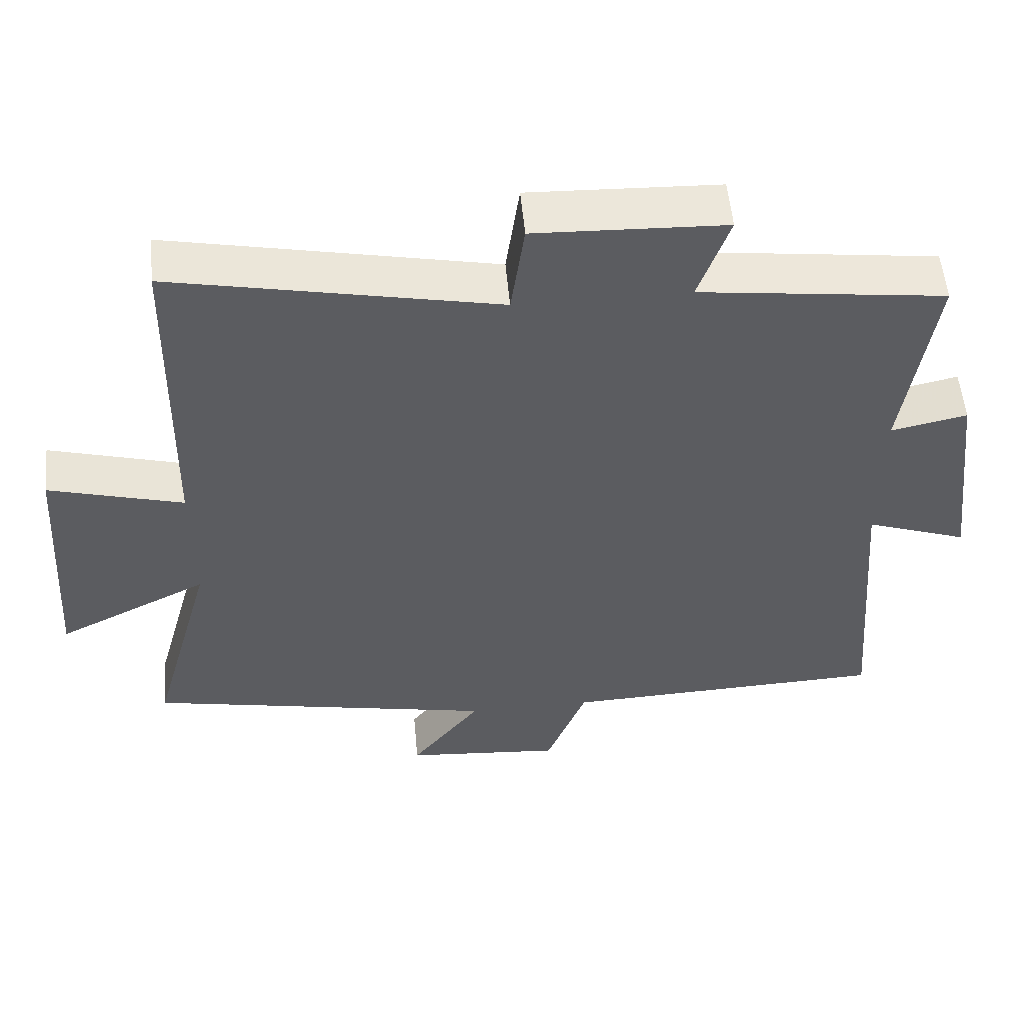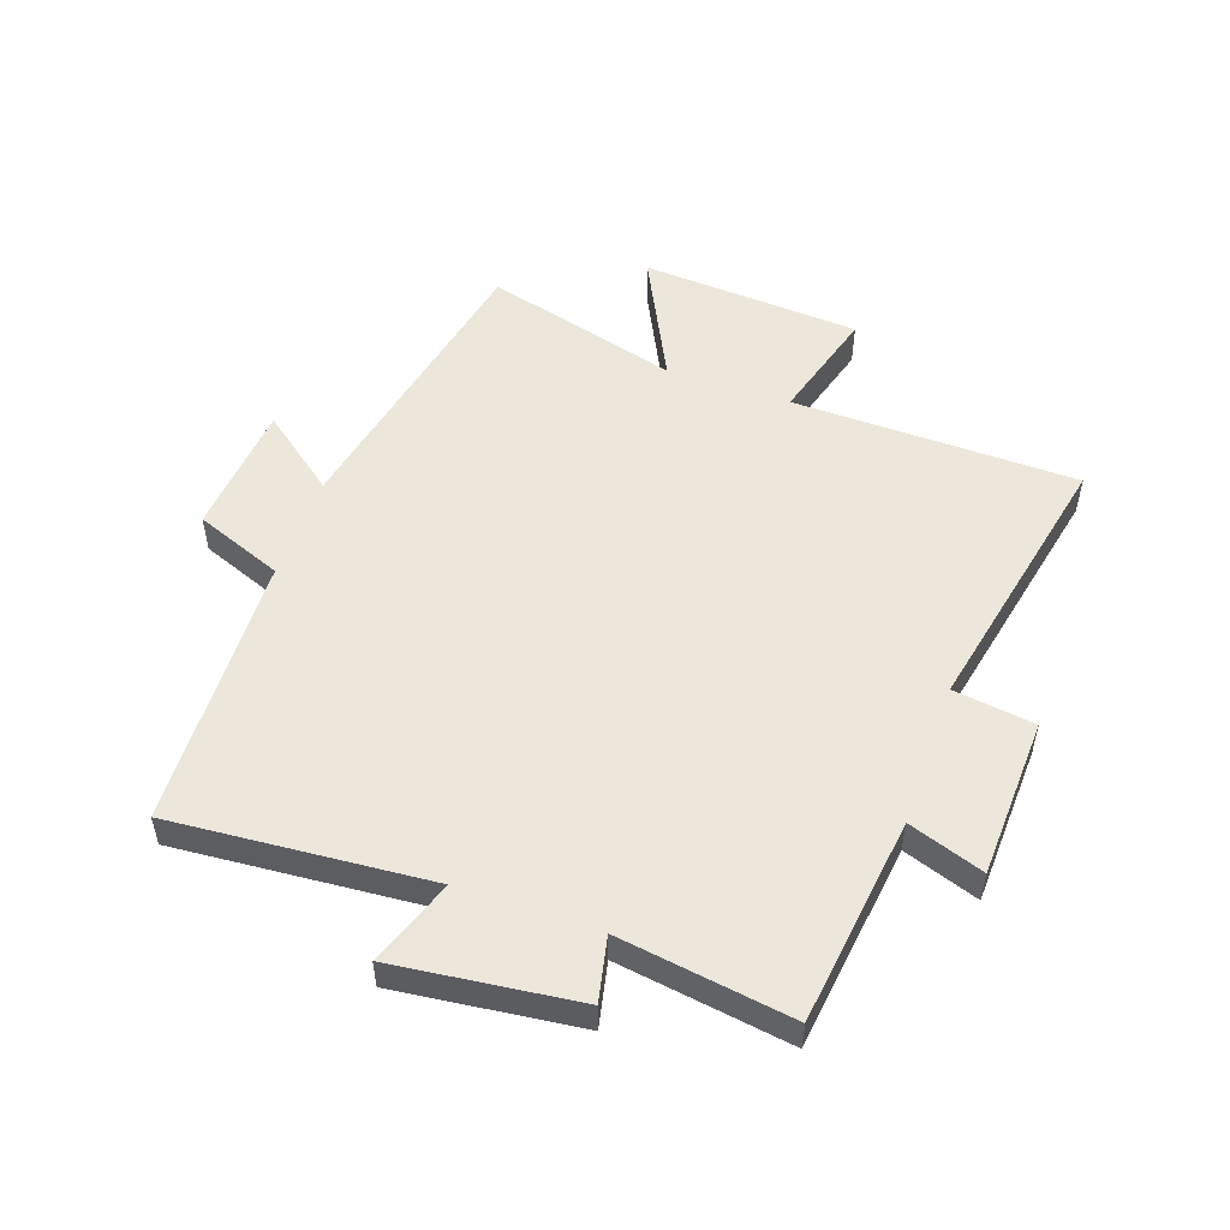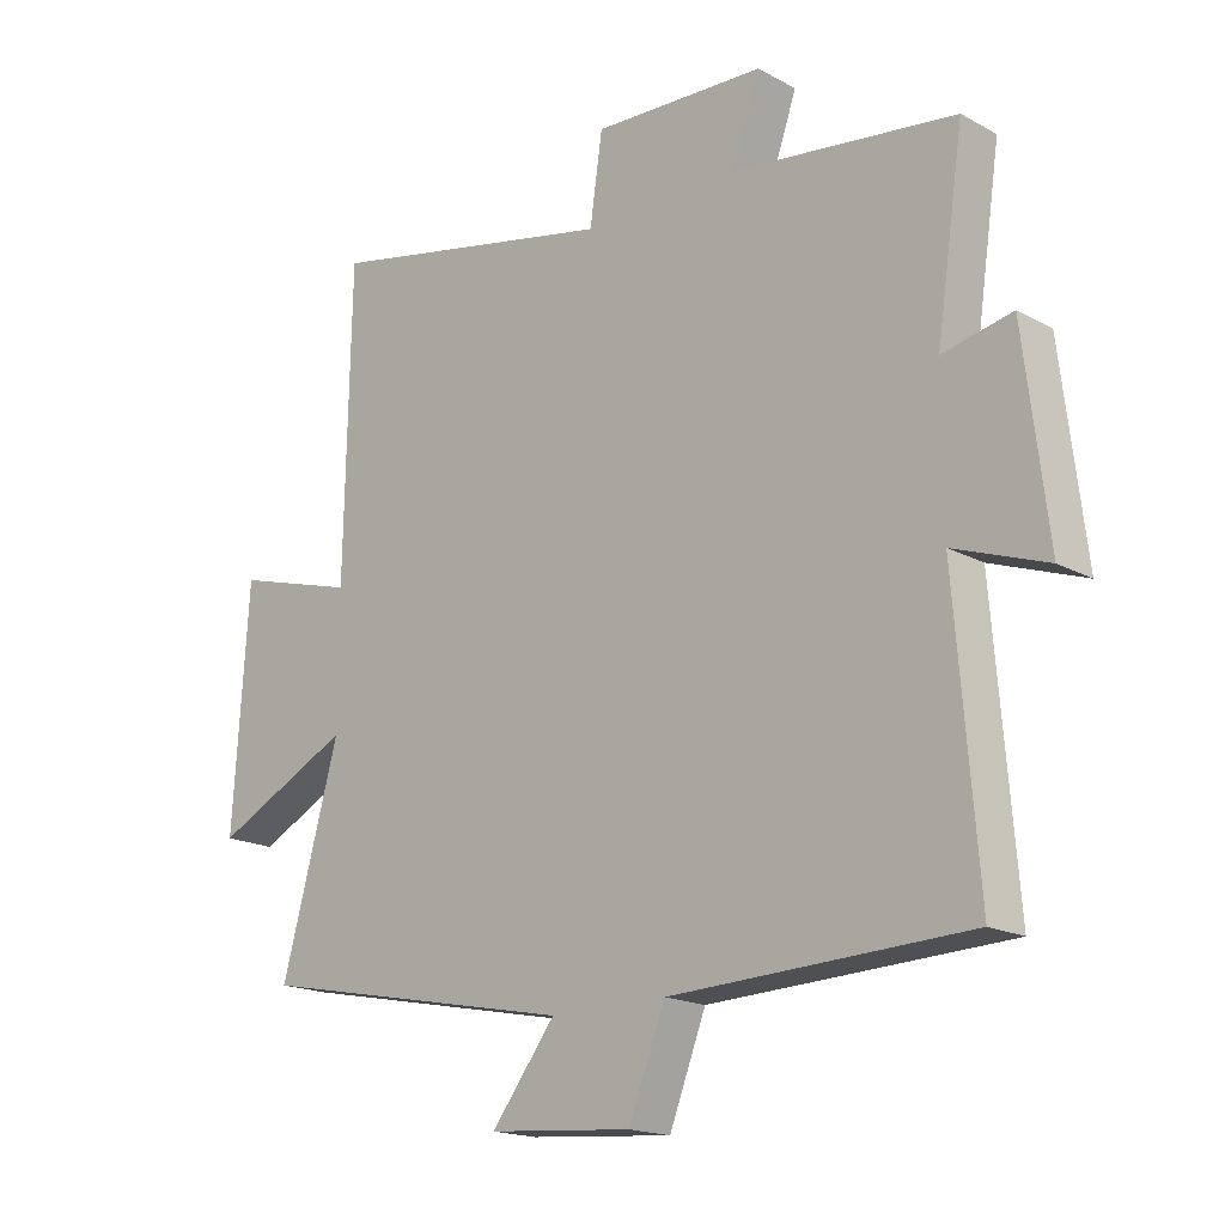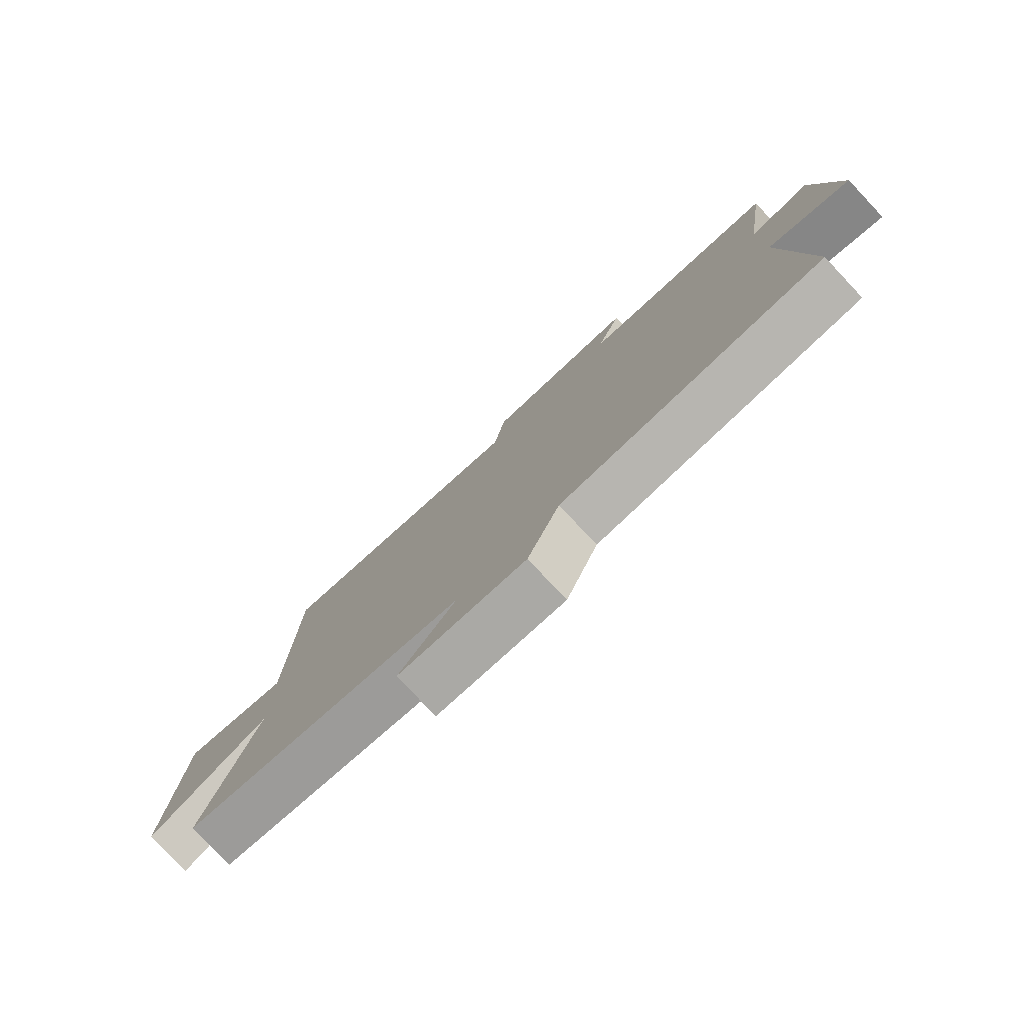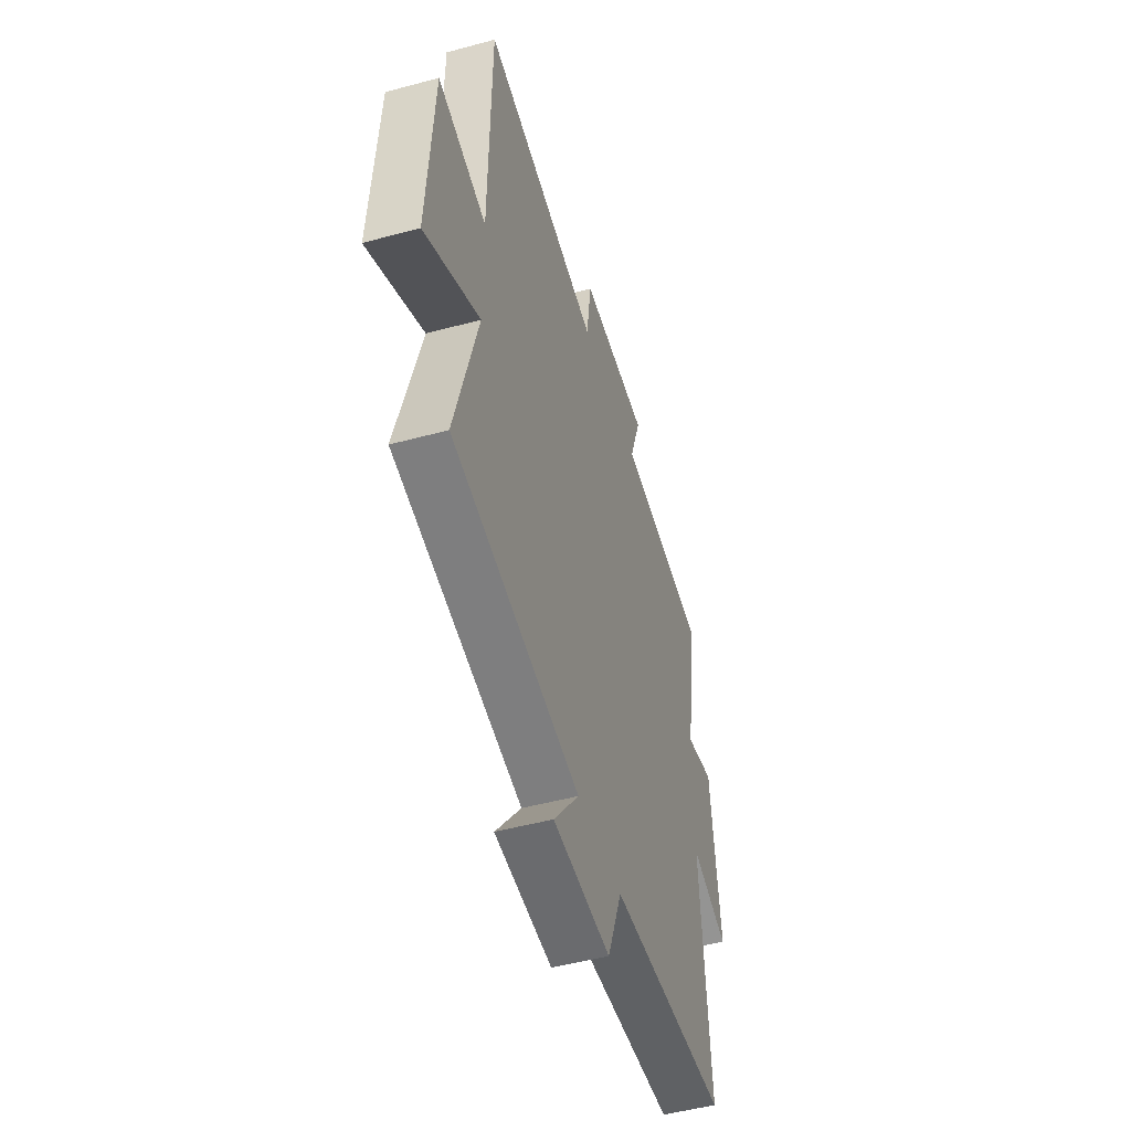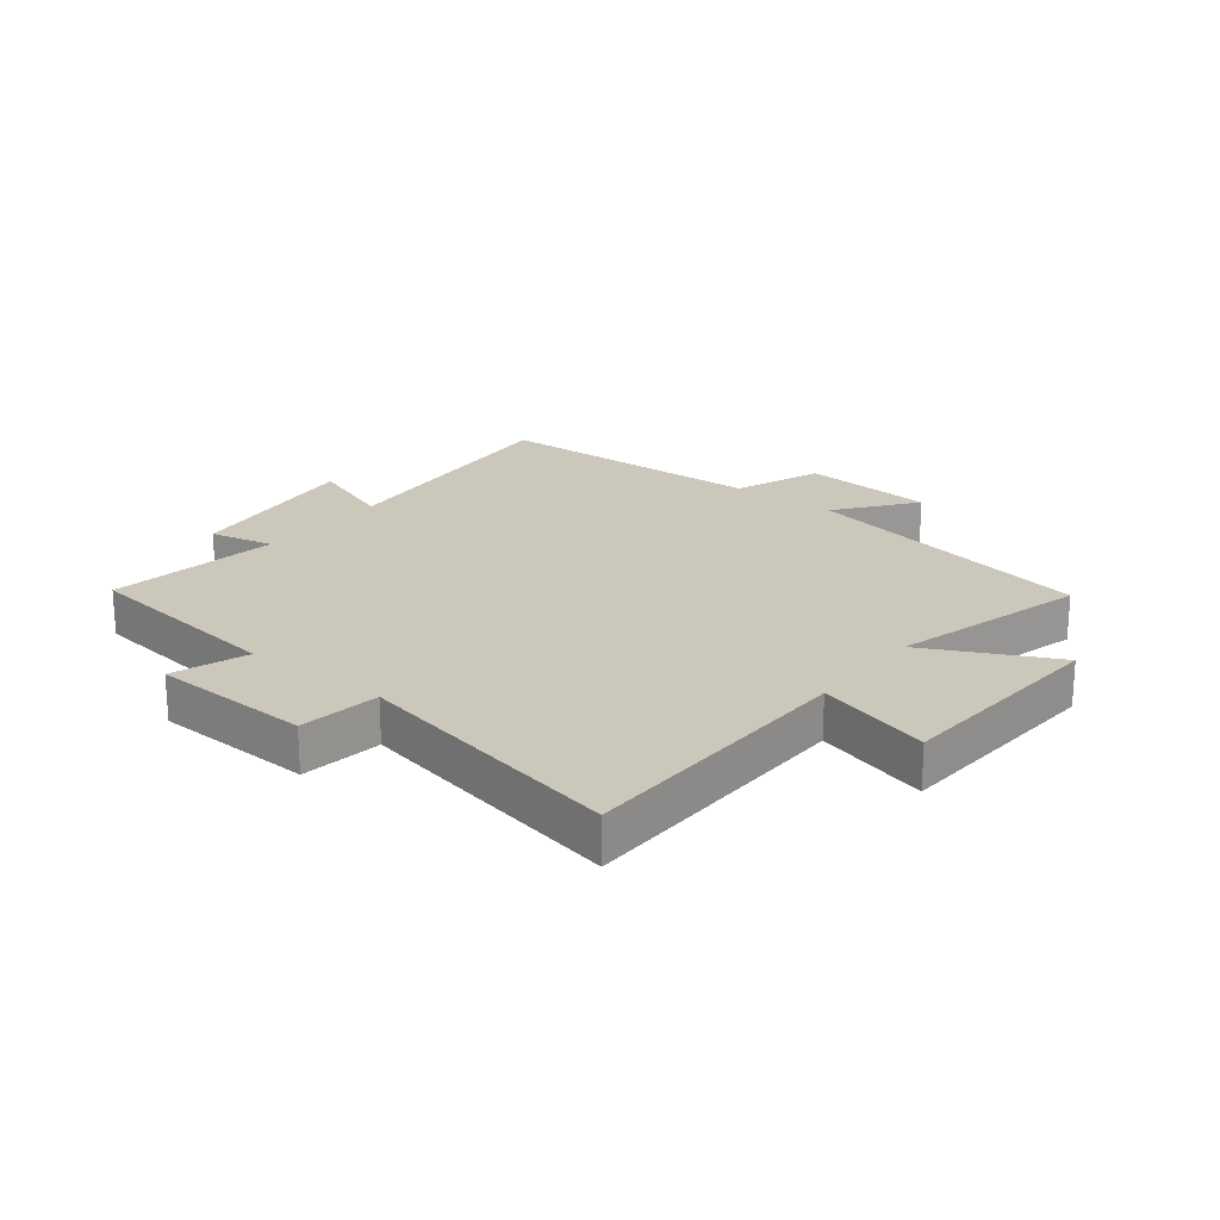
<metadata>
{"format":"obj","ext":"obj","renderer":"f3d","projection":"perspective","resolution":1024,"background":"white","views":[{"elev":54.1,"azim":174.8,"up":"+Z"},{"elev":52.1,"azim":-70.7,"up":"+Y"},{"elev":-17.7,"azim":-136.8,"up":"+Z"},{"elev":-79.1,"azim":-136.7,"up":"+Z"},{"elev":-49.0,"azim":106.8,"up":"+Z"},{"elev":21.7,"azim":38.1,"up":"+Y"}]}
</metadata>
<code>
v 0.588 0.07 -0.402
v 0.098 0.07 -0.5
v 0.196 0.07 -0.627
v -0.024 0.07 -0.645
v -0.08 0.07 -0.5
v -0.534 0.07 -0.482
v -0.5 0.07 -0.056
v -0.642 0.07 -0.107
v -0.606 0.07 0.195
v -0.5 0.07 0.172
v -0.542 0.07 0.457
v -0.2 0.07 0.5
v -0.243 0.07 0.624
v 0.021 0.07 0.634
v 0.04 0.07 0.5
v 0.491 0.07 0.593
v 0.5 0.07 0.123
v 0.687 0.07 0.176
v 0.711 0.07 -0.186
v 0.5 0.07 -0.081
v 0.588 0 -0.402
v 0.098 0 -0.5
v 0.196 0 -0.627
v -0.024 0 -0.645
v -0.08 0 -0.5
v -0.534 0 -0.482
v -0.5 0 -0.056
v -0.642 0 -0.107
v -0.606 0 0.195
v -0.5 0 0.172
v -0.542 0 0.457
v -0.2 0 0.5
v -0.243 0 0.624
v 0.021 0 0.634
v 0.04 0 0.5
v 0.491 0 0.593
v 0.5 0 0.123
v 0.687 0 0.176
v 0.711 0 -0.186
v 0.5 0 -0.081
f 17 18 19 20
f 15 16 17 20
f 15 20 1 2
f 12 13 14 15
f 12 15 2
f 11 12 2
f 10 11 2
f 7 8 9 10
f 7 10 2 3
f 5 6 7
f 5 7 3
f 3 4 5
f 40 39 38 37
f 40 37 36 35
f 22 21 40 35
f 35 34 33 32
f 22 35 32
f 22 32 31
f 22 31 30
f 30 29 28 27
f 23 22 30 27
f 27 26 25
f 23 27 25
f 25 24 23
f 1 21 22 2
f 2 22 23 3
f 3 23 24 4
f 4 24 25 5
f 5 25 26 6
f 6 26 27 7
f 7 27 28 8
f 8 28 29 9
f 9 29 30 10
f 10 30 31 11
f 11 31 32 12
f 12 32 33 13
f 13 33 34 14
f 14 34 35 15
f 15 35 36 16
f 16 36 37 17
f 17 37 38 18
f 18 38 39 19
f 19 39 40 20
f 20 40 21 1

</code>
